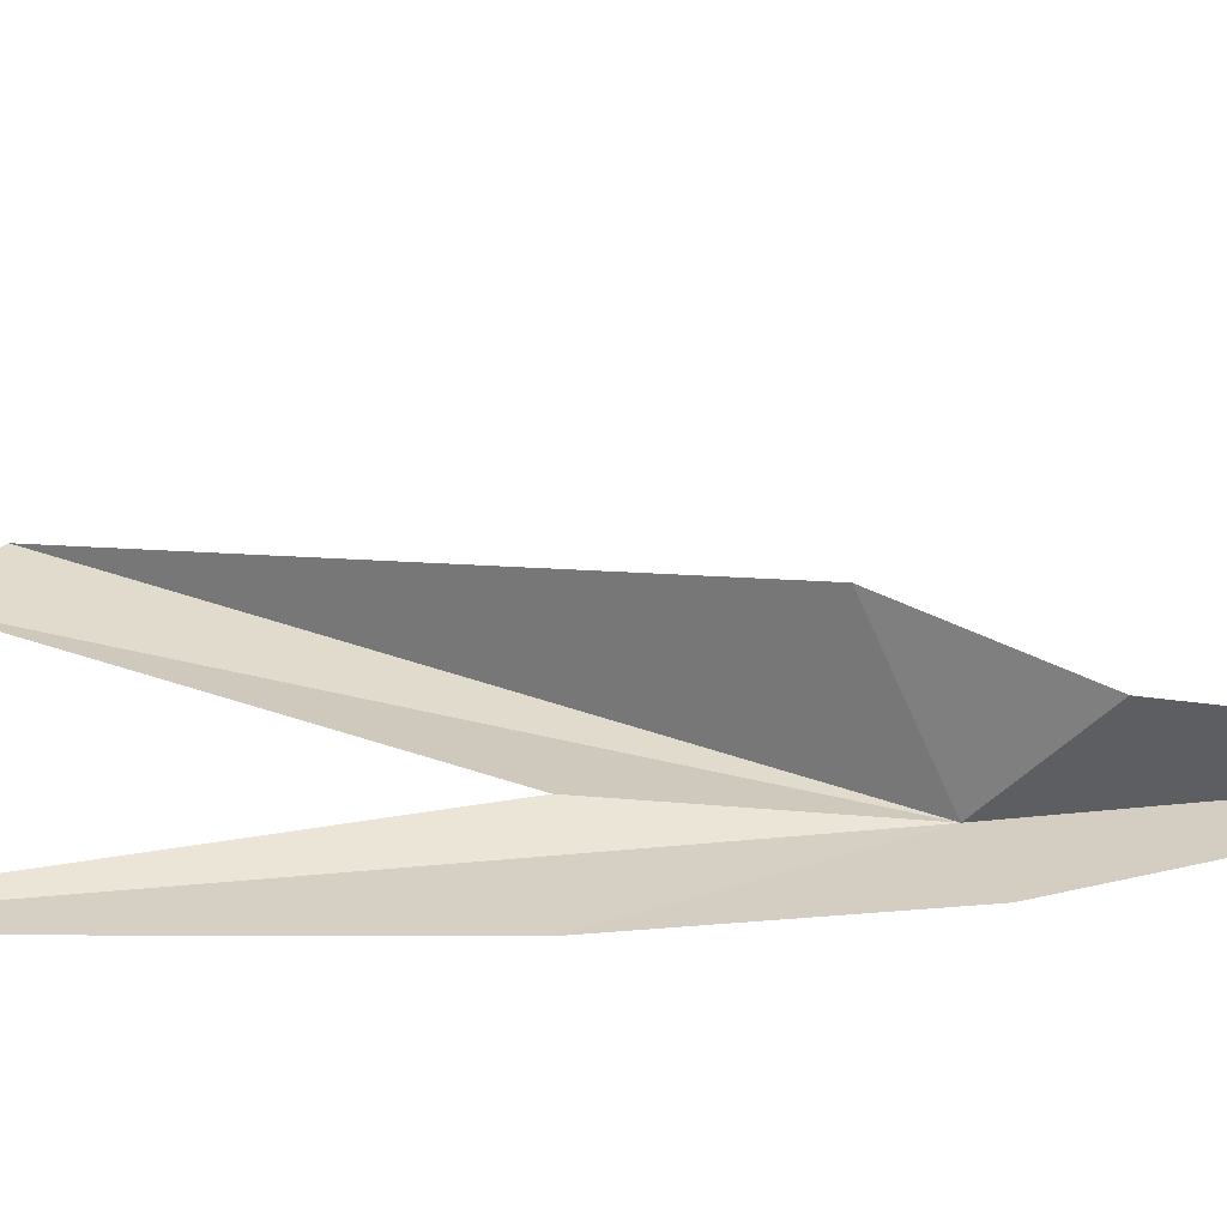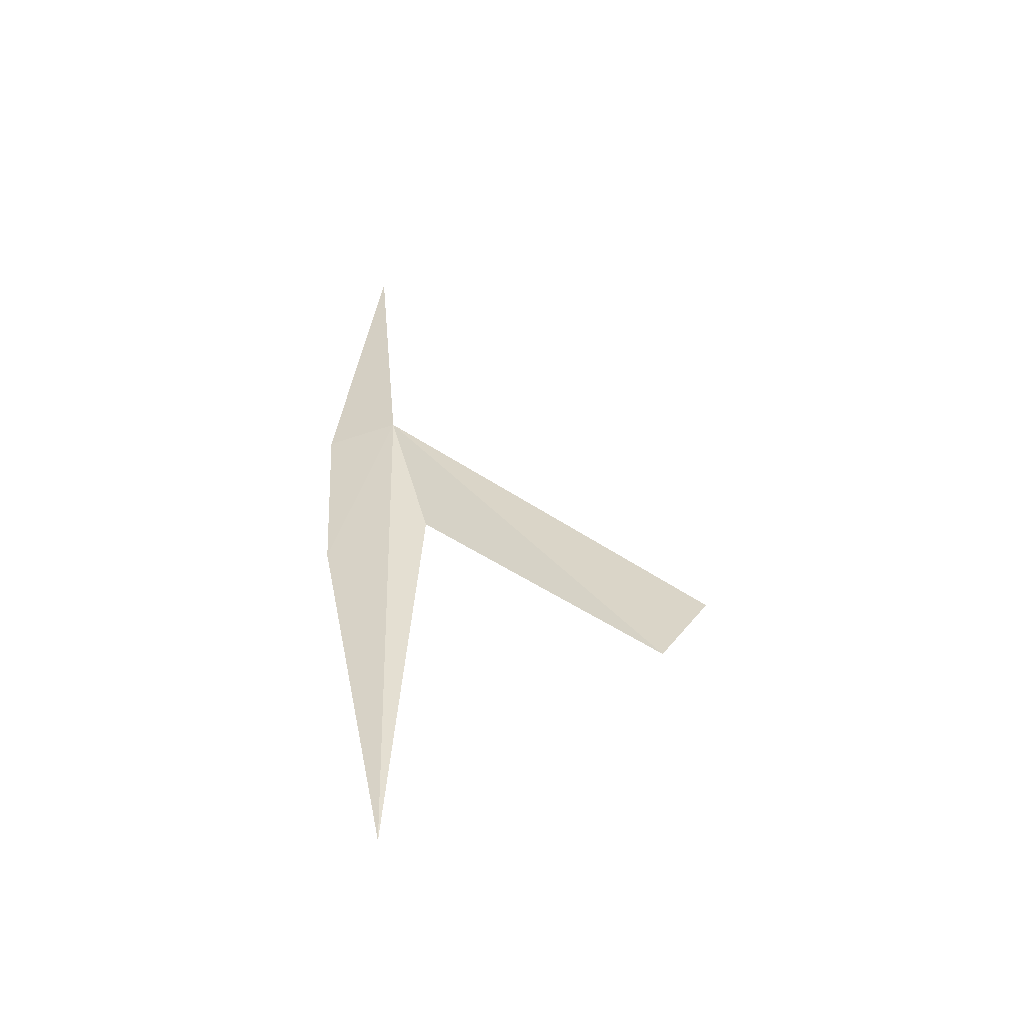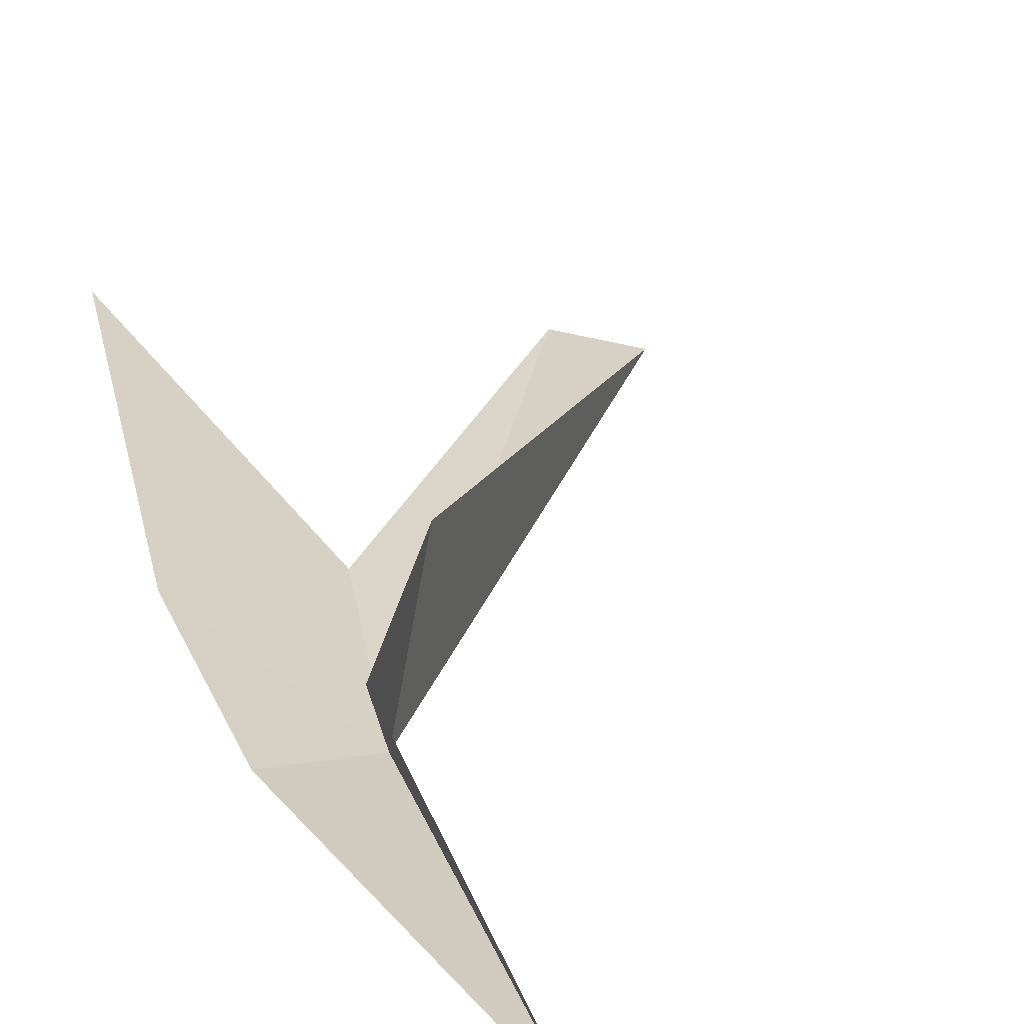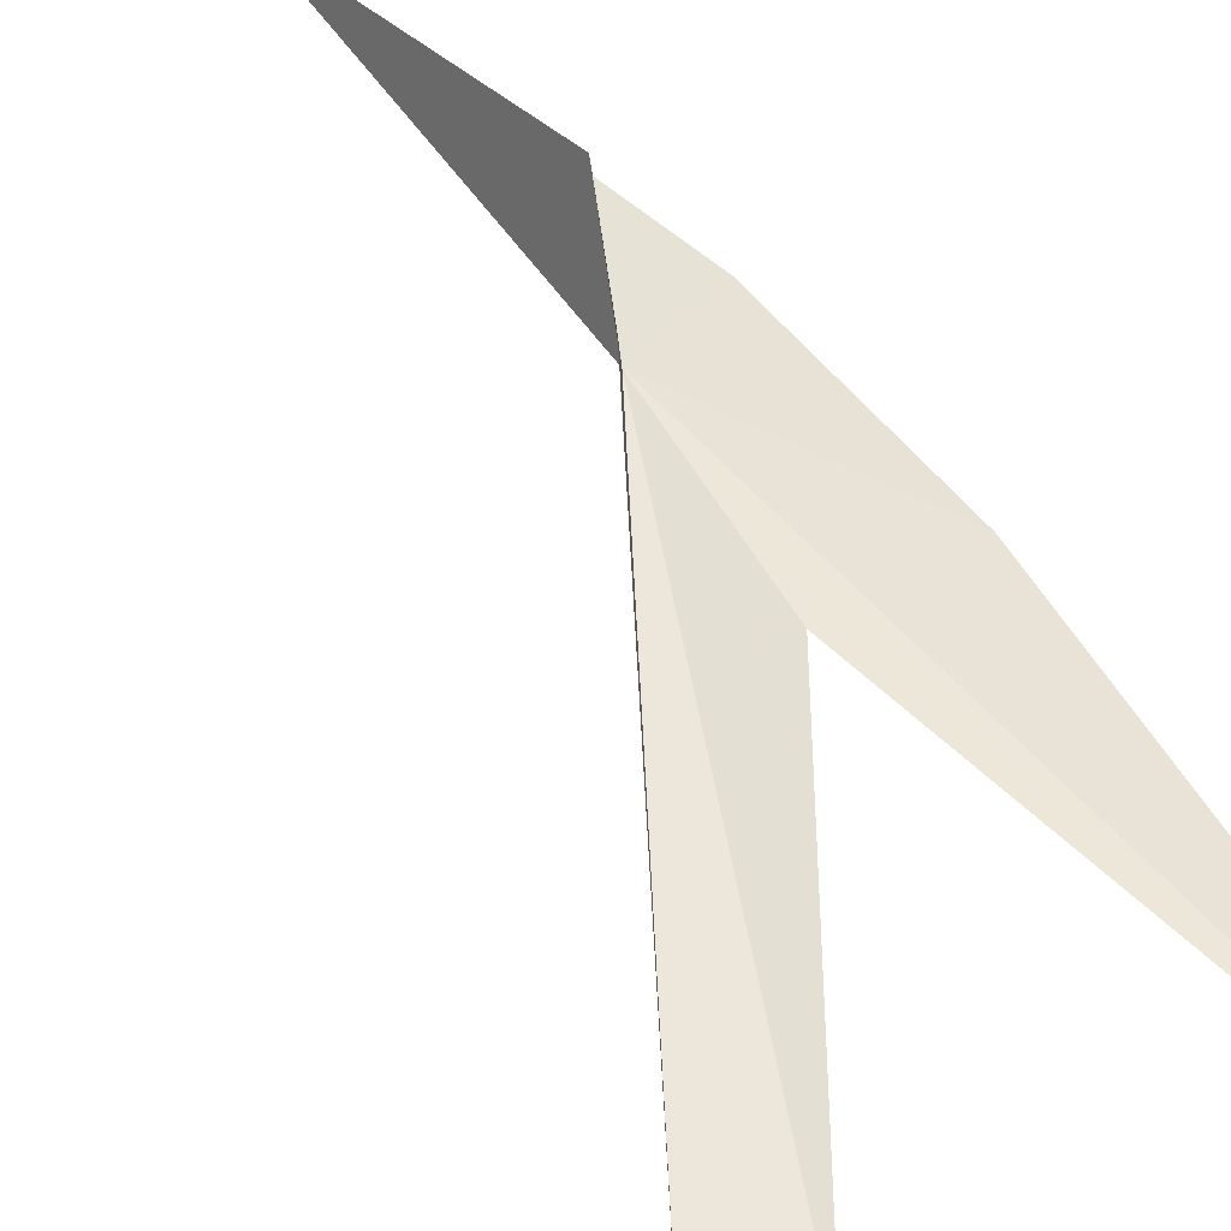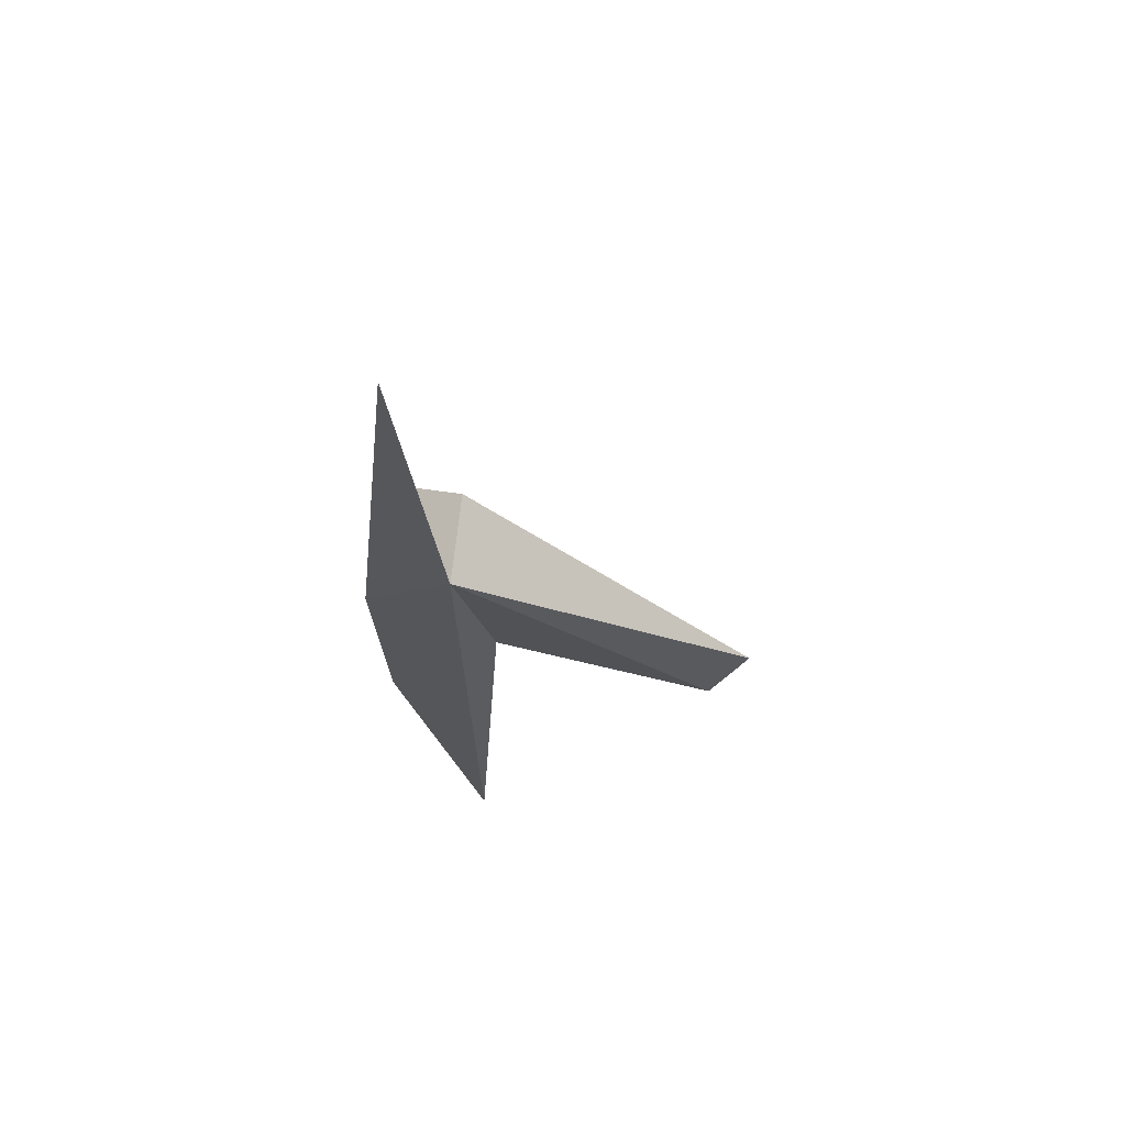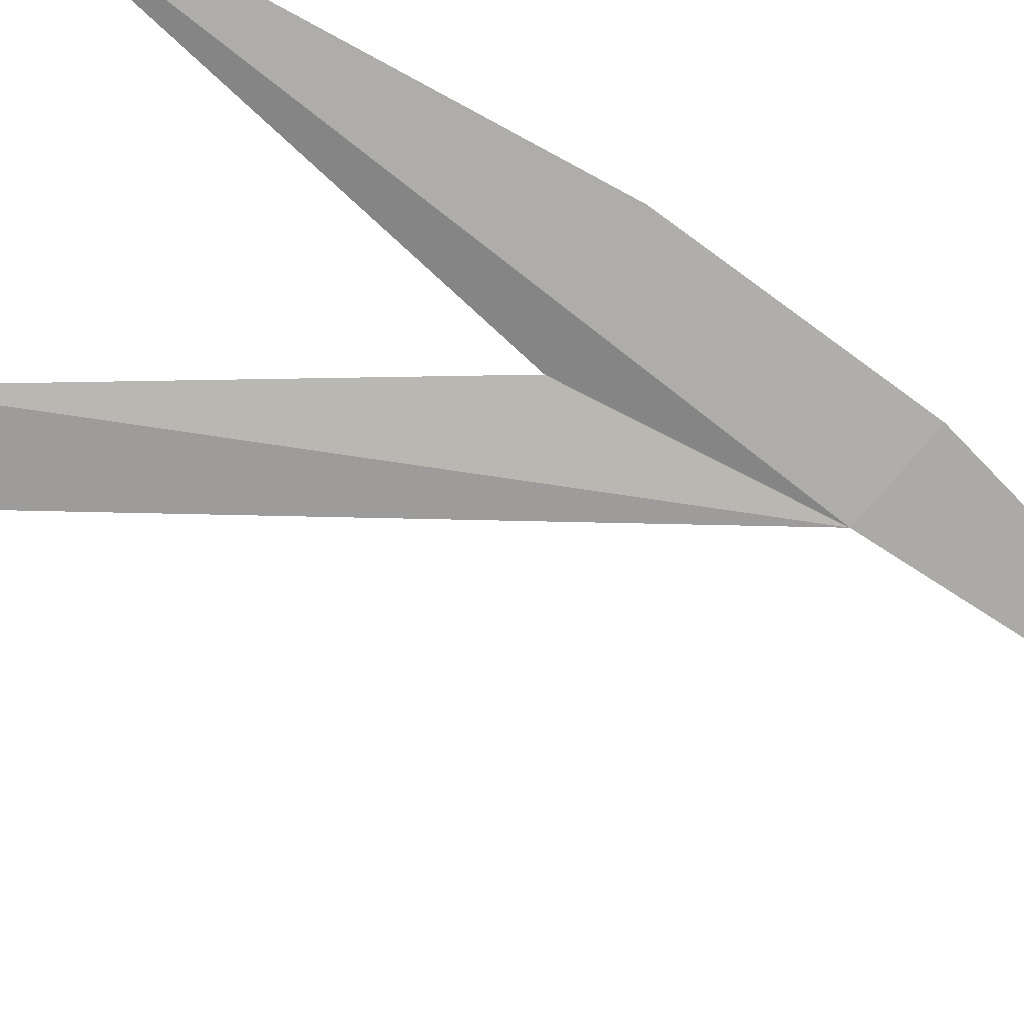
<metadata>
{"format":"obj","ext":"obj","renderer":"f3d","projection":"perspective","resolution":1024,"background":"white","views":[{"elev":31.2,"azim":78.8,"up":"+Z"},{"elev":-52.4,"azim":-164.3,"up":"+Y"},{"elev":26.8,"azim":158.3,"up":"+Z"},{"elev":56.4,"azim":-41.1,"up":"+Z"},{"elev":63.6,"azim":162.3,"up":"+Y"},{"elev":-72.1,"azim":50.5,"up":"+Z"}]}
</metadata>
<code>
v 4.7 -27.27 -0.2975
v -5.472 -44.12 -0.07228
v -7.091 -42.07 -0.0003367
v 3.184 -33.88 0.1448
v 4.191 -49.76 0.1915
v 7.095 -34.54 0.08372
v 3.19 -28.87 3.639
v 7.485 -27.17 -0.007739
v 5.949 -24.94 2.691
v 5.974 -14.75 0.2035
f 1 2 3
f 1 4 2
f 1 6 5
f 1 5 4
f 1 3 7
f 1 8 6
f 1 7 9
f 1 10 8
f 1 9 10

</code>
